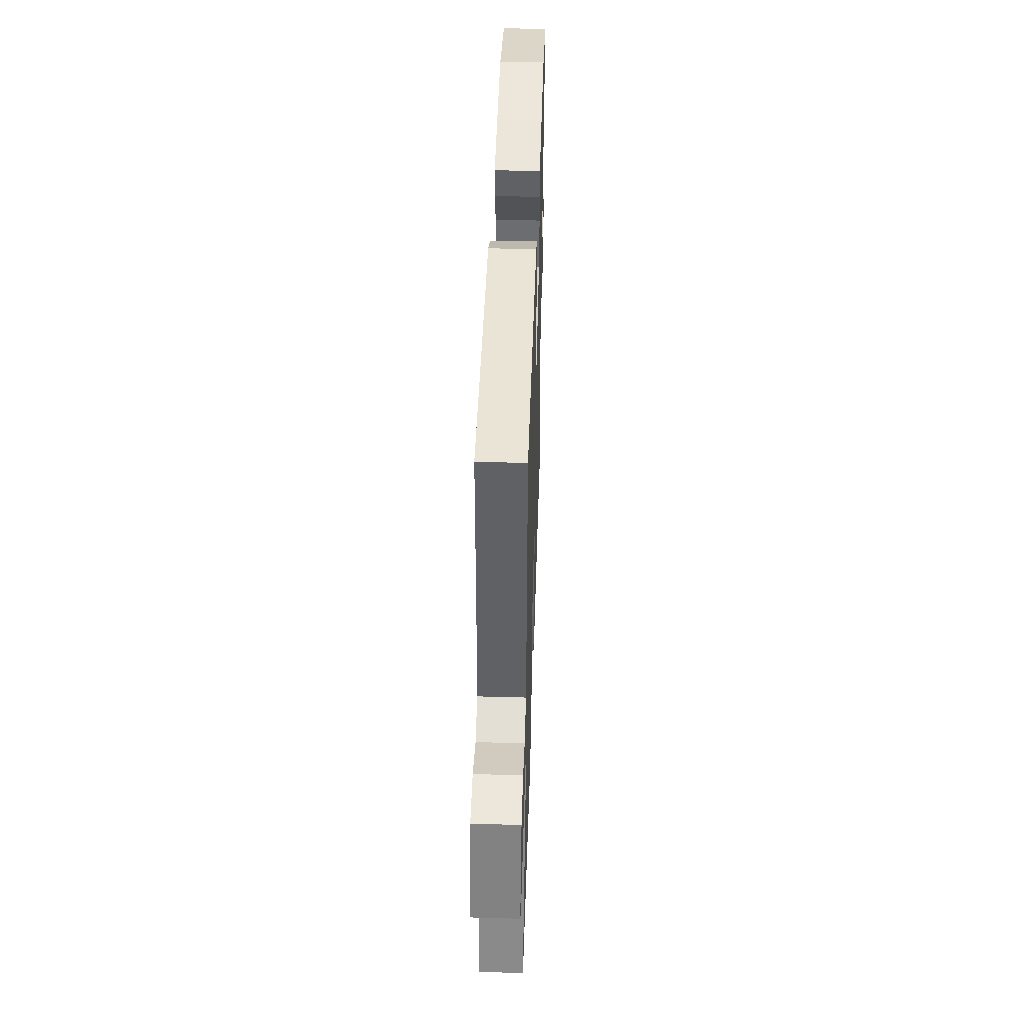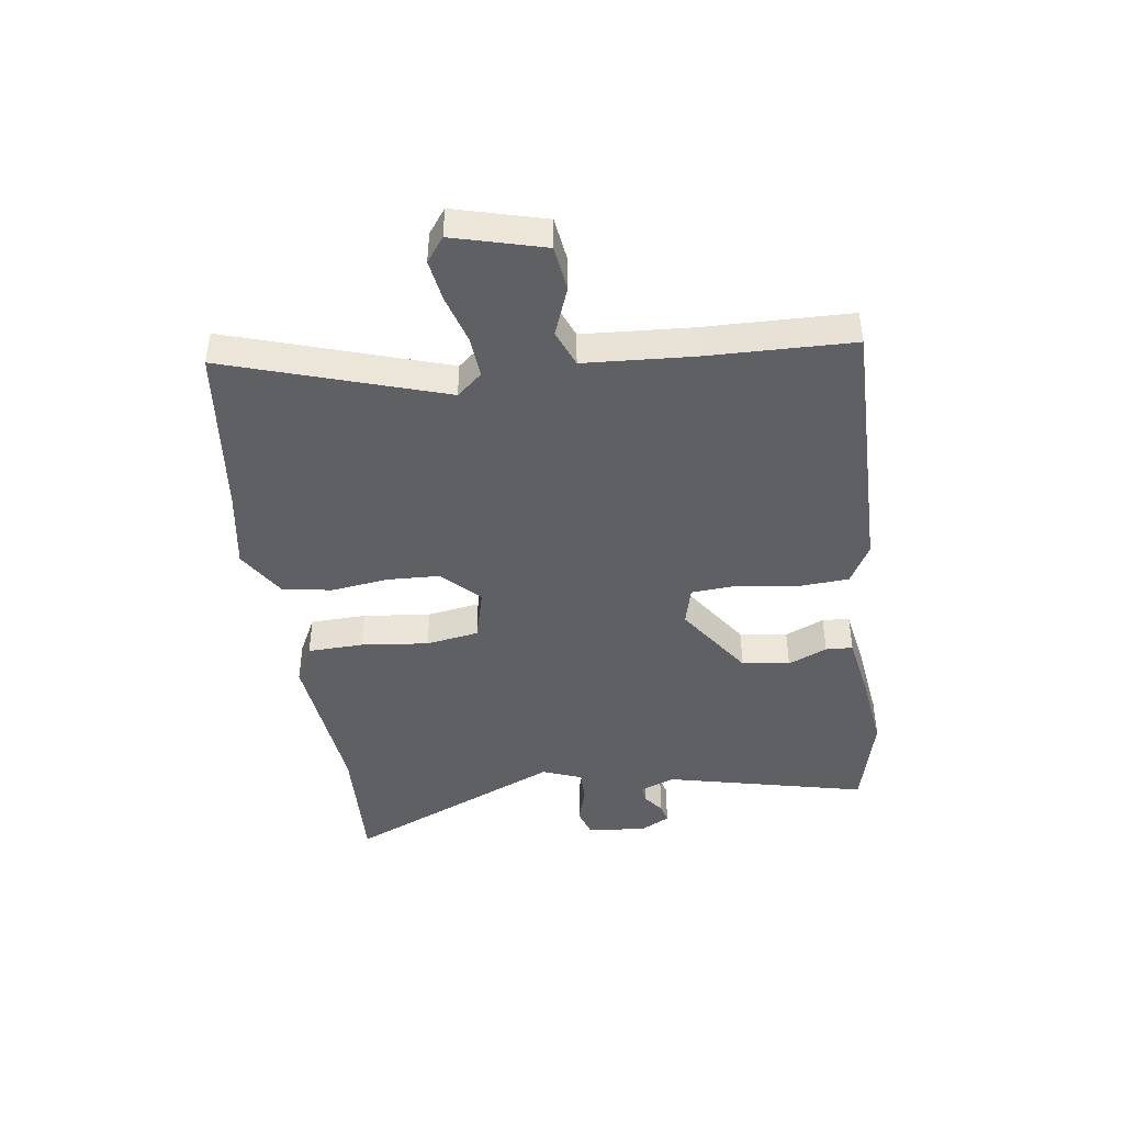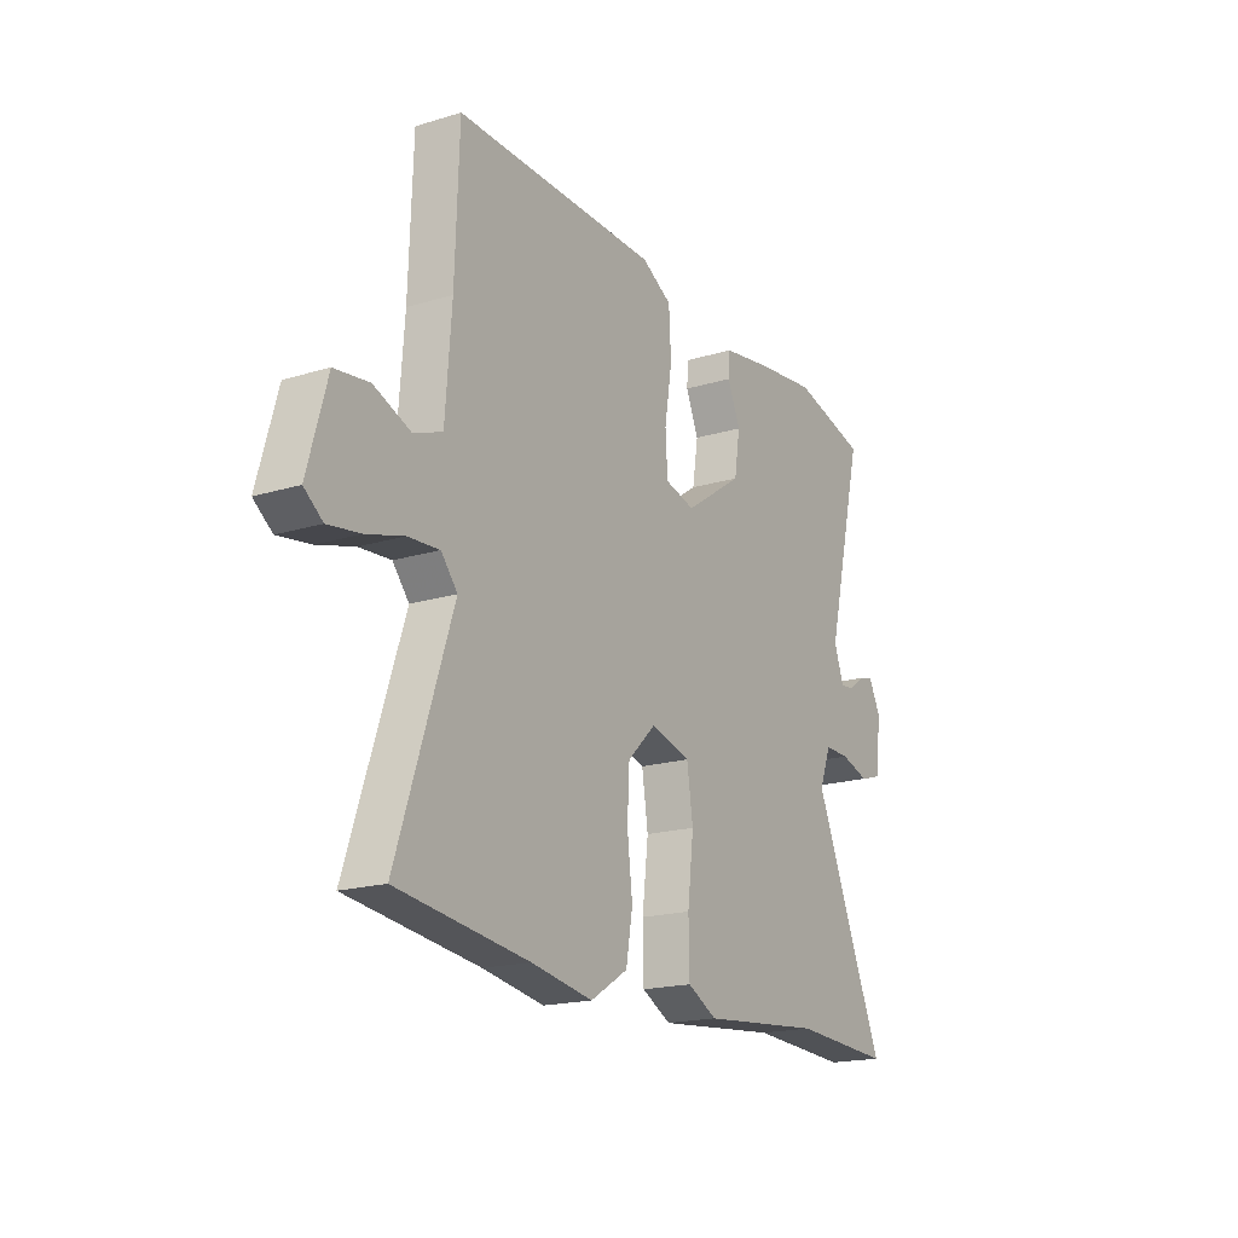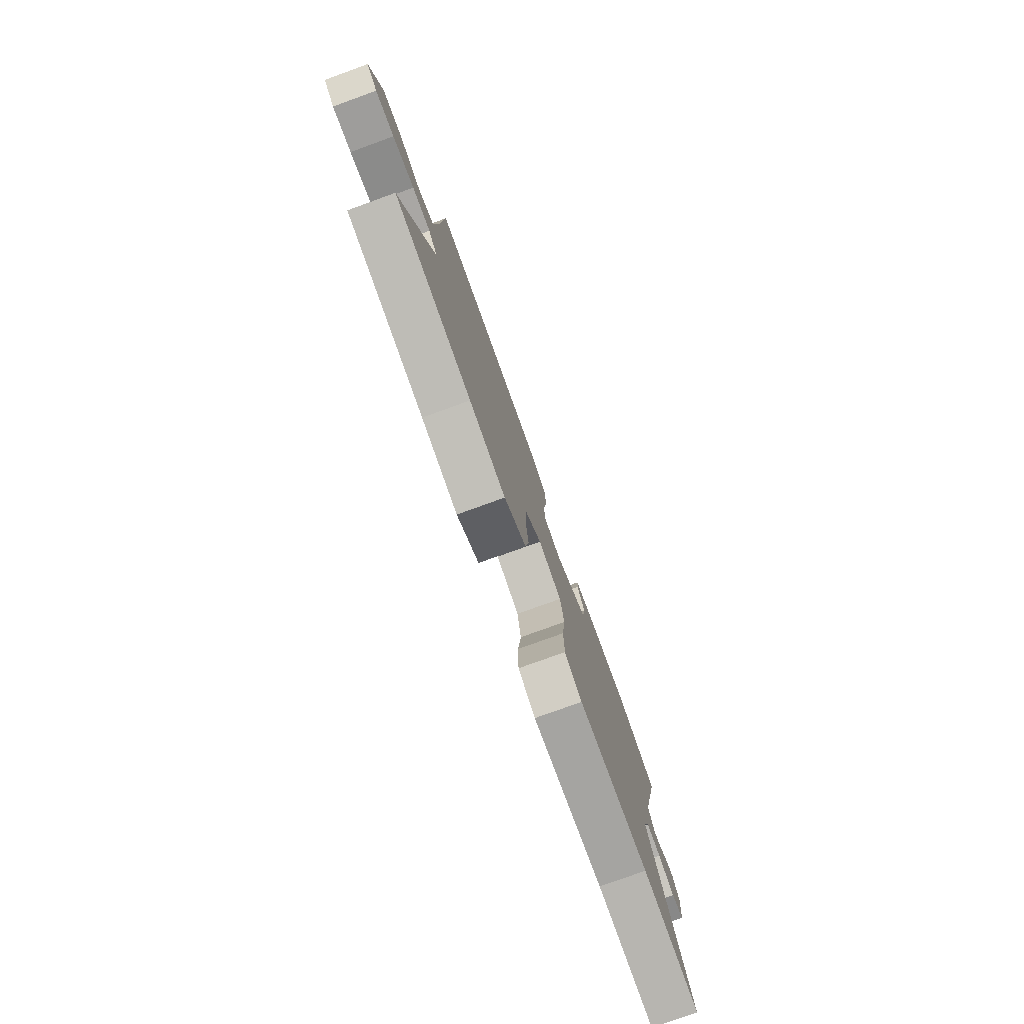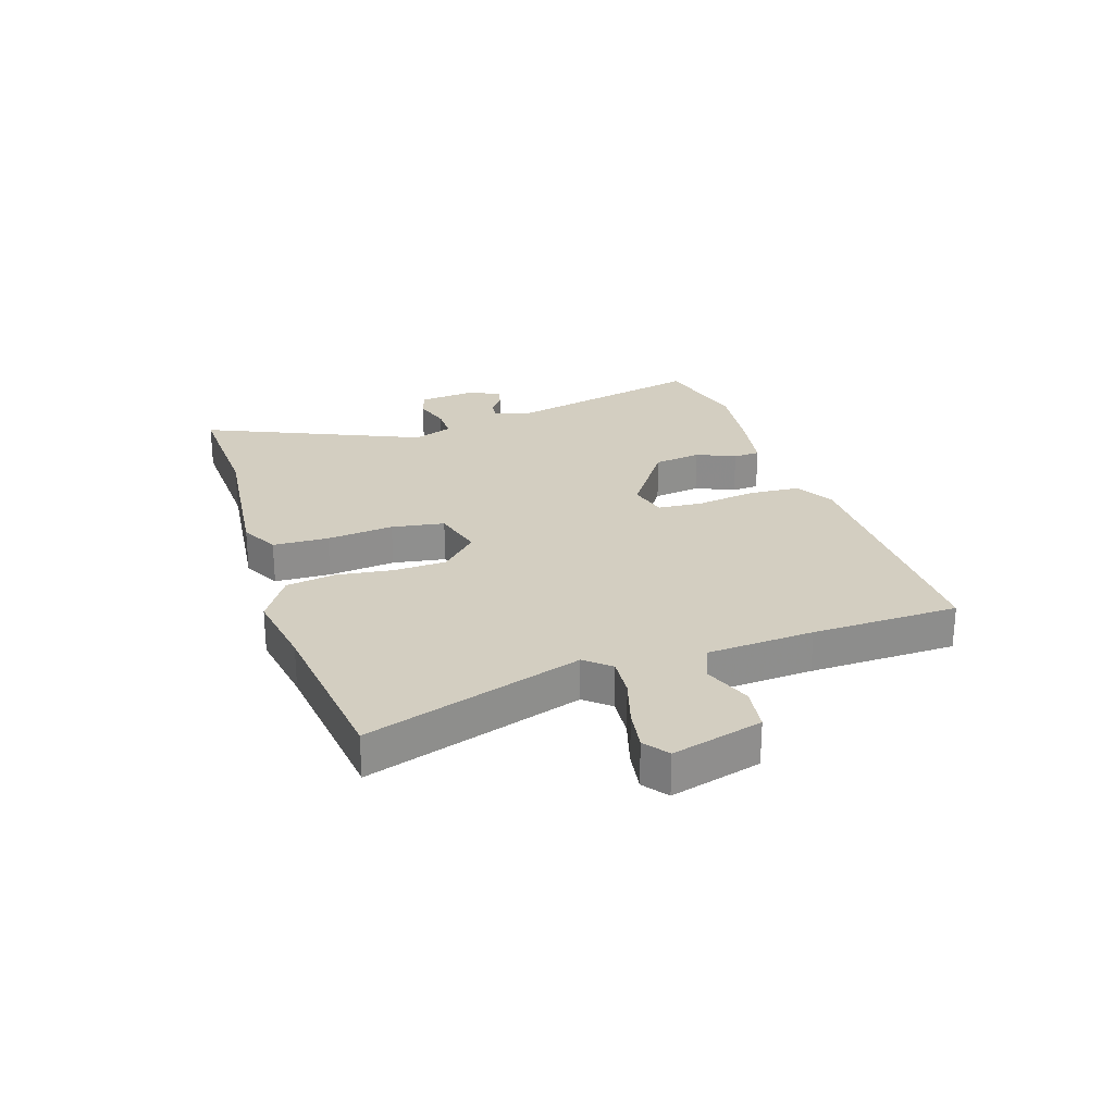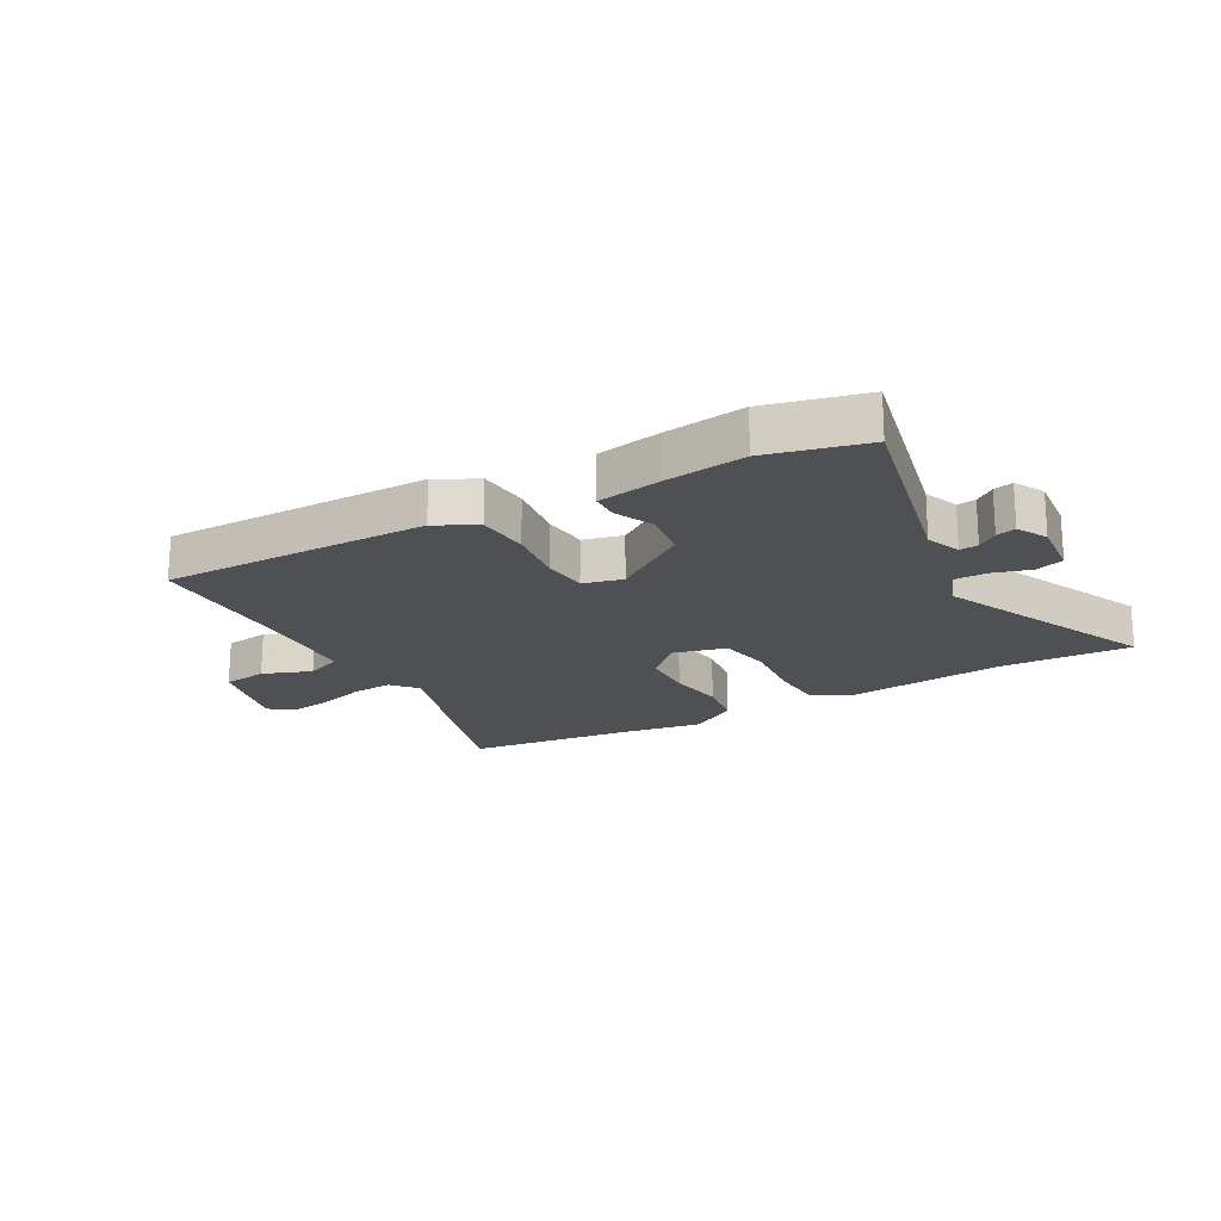
<metadata>
{"format":"obj","ext":"obj","renderer":"f3d","projection":"perspective","resolution":1024,"background":"white","views":[{"elev":44.7,"azim":-88.2,"up":"+Z"},{"elev":-43.7,"azim":-81.4,"up":"+Y"},{"elev":-18.4,"azim":-59.5,"up":"+Z"},{"elev":-78.4,"azim":-70.1,"up":"+Z"},{"elev":25.2,"azim":-107.5,"up":"+Y"},{"elev":-19.2,"azim":30.2,"up":"+Y"}]}
</metadata>
<code>
v -0.498 0.07 0.526
v -0.036 0.07 0.517
v 0.033 0.07 0.478
v 0.038 0.07 0.388
v 0.021 0.07 0.284
v 0.026 0.07 0.205
v 0.094 0.07 0.187
v 0.227 0.07 0.277
v 0.24 0.07 0.36
v 0.211 0.07 0.428
v 0.214 0.07 0.475
v 0.326 0.07 0.493
v 0.464 0.07 0.509
v 0.633 0.07 0.465
v 0.547 0.07 0.114
v 0.569 0.07 0.053
v 0.601 0.07 0.056
v 0.636 0.07 0.082
v 0.67 0.07 0.09
v 0.697 0.07 0.038
v 0.685 0.07 -0.065
v 0.636 0.07 -0.08
v 0.571 0.07 -0.06
v 0.514 0.07 -0.059
v 0.487 0.07 -0.128
v 0.649 0.07 -0.508
v 0.422 0.07 -0.496
v 0.144 0.07 -0.523
v 0.077 0.07 -0.488
v 0.075 0.07 -0.391
v 0.089 0.07 -0.274
v 0.075 0.07 -0.182
v -0.016 0.07 -0.157
v -0.08 0.07 -0.219
v -0.085 0.07 -0.31
v -0.073 0.07 -0.41
v -0.088 0.07 -0.496
v -0.173 0.07 -0.548
v -0.312 0.07 -0.524
v -0.609 0.07 -0.486
v -0.484 0.07 -0.111
v -0.521 0.07 -0.067
v -0.592 0.07 -0.072
v -0.676 0.07 -0.096
v -0.749 0.07 -0.107
v -0.791 0.07 -0.075
v -0.747 0.07 0.082
v -0.669 0.07 0.092
v -0.585 0.07 0.059
v -0.521 0.07 0.084
v -0.507 0.07 0.27
v -0.498 0 0.526
v -0.036 0 0.517
v 0.033 0 0.478
v 0.038 0 0.388
v 0.021 0 0.284
v 0.026 0 0.205
v 0.094 0 0.187
v 0.227 0 0.277
v 0.24 0 0.36
v 0.211 0 0.428
v 0.214 0 0.475
v 0.326 0 0.493
v 0.464 0 0.509
v 0.633 0 0.465
v 0.547 0 0.114
v 0.569 0 0.053
v 0.601 0 0.056
v 0.636 0 0.082
v 0.67 0 0.09
v 0.697 0 0.038
v 0.685 0 -0.065
v 0.636 0 -0.08
v 0.571 0 -0.06
v 0.514 0 -0.059
v 0.487 0 -0.128
v 0.649 0 -0.508
v 0.422 0 -0.496
v 0.144 0 -0.523
v 0.077 0 -0.488
v 0.075 0 -0.391
v 0.089 0 -0.274
v 0.075 0 -0.182
v -0.016 0 -0.157
v -0.08 0 -0.219
v -0.085 0 -0.31
v -0.073 0 -0.41
v -0.088 0 -0.496
v -0.173 0 -0.548
v -0.312 0 -0.524
v -0.609 0 -0.486
v -0.484 0 -0.111
v -0.521 0 -0.067
v -0.592 0 -0.072
v -0.676 0 -0.096
v -0.749 0 -0.107
v -0.791 0 -0.075
v -0.747 0 0.082
v -0.669 0 0.092
v -0.585 0 0.059
v -0.521 0 0.084
v -0.507 0 0.27
f 46 47 48 49
f 46 49 50
f 43 44 45 46
f 42 43 46 50
f 41 42 50 51
f 39 40 41
f 35 36 37 38
f 34 35 38 39
f 28 29 30 31
f 27 28 31 32
f 25 26 27 32
f 24 25 32 33
f 20 21 22 23
f 20 23 24
f 17 18 19 20
f 16 17 20 24
f 15 16 24 33
f 13 14 15 33
f 9 10 11 12
f 8 9 12 13
f 2 3 4 5
f 2 5 6
f 1 2 6
f 51 1 6
f 34 39 41 51
f 34 51 6 7
f 8 13 33 34
f 7 8 34
f 100 99 98 97
f 101 100 97
f 97 96 95 94
f 101 97 94 93
f 102 101 93 92
f 92 91 90
f 89 88 87 86
f 90 89 86 85
f 82 81 80 79
f 83 82 79 78
f 83 78 77 76
f 84 83 76 75
f 74 73 72 71
f 75 74 71
f 71 70 69 68
f 75 71 68 67
f 84 75 67 66
f 84 66 65 64
f 63 62 61 60
f 64 63 60 59
f 56 55 54 53
f 57 56 53
f 57 53 52
f 57 52 102
f 102 92 90 85
f 58 57 102 85
f 85 84 64 59
f 85 59 58
f 1 52 53 2
f 2 53 54 3
f 3 54 55 4
f 4 55 56 5
f 5 56 57 6
f 6 57 58 7
f 7 58 59 8
f 8 59 60 9
f 9 60 61 10
f 10 61 62 11
f 11 62 63 12
f 12 63 64 13
f 13 64 65 14
f 14 65 66 15
f 15 66 67 16
f 16 67 68 17
f 17 68 69 18
f 18 69 70 19
f 19 70 71 20
f 20 71 72 21
f 21 72 73 22
f 22 73 74 23
f 23 74 75 24
f 24 75 76 25
f 25 76 77 26
f 26 77 78 27
f 27 78 79 28
f 28 79 80 29
f 29 80 81 30
f 30 81 82 31
f 31 82 83 32
f 32 83 84 33
f 33 84 85 34
f 34 85 86 35
f 35 86 87 36
f 36 87 88 37
f 37 88 89 38
f 38 89 90 39
f 39 90 91 40
f 40 91 92 41
f 41 92 93 42
f 42 93 94 43
f 43 94 95 44
f 44 95 96 45
f 45 96 97 46
f 46 97 98 47
f 47 98 99 48
f 48 99 100 49
f 49 100 101 50
f 50 101 102 51
f 51 102 52 1

</code>
